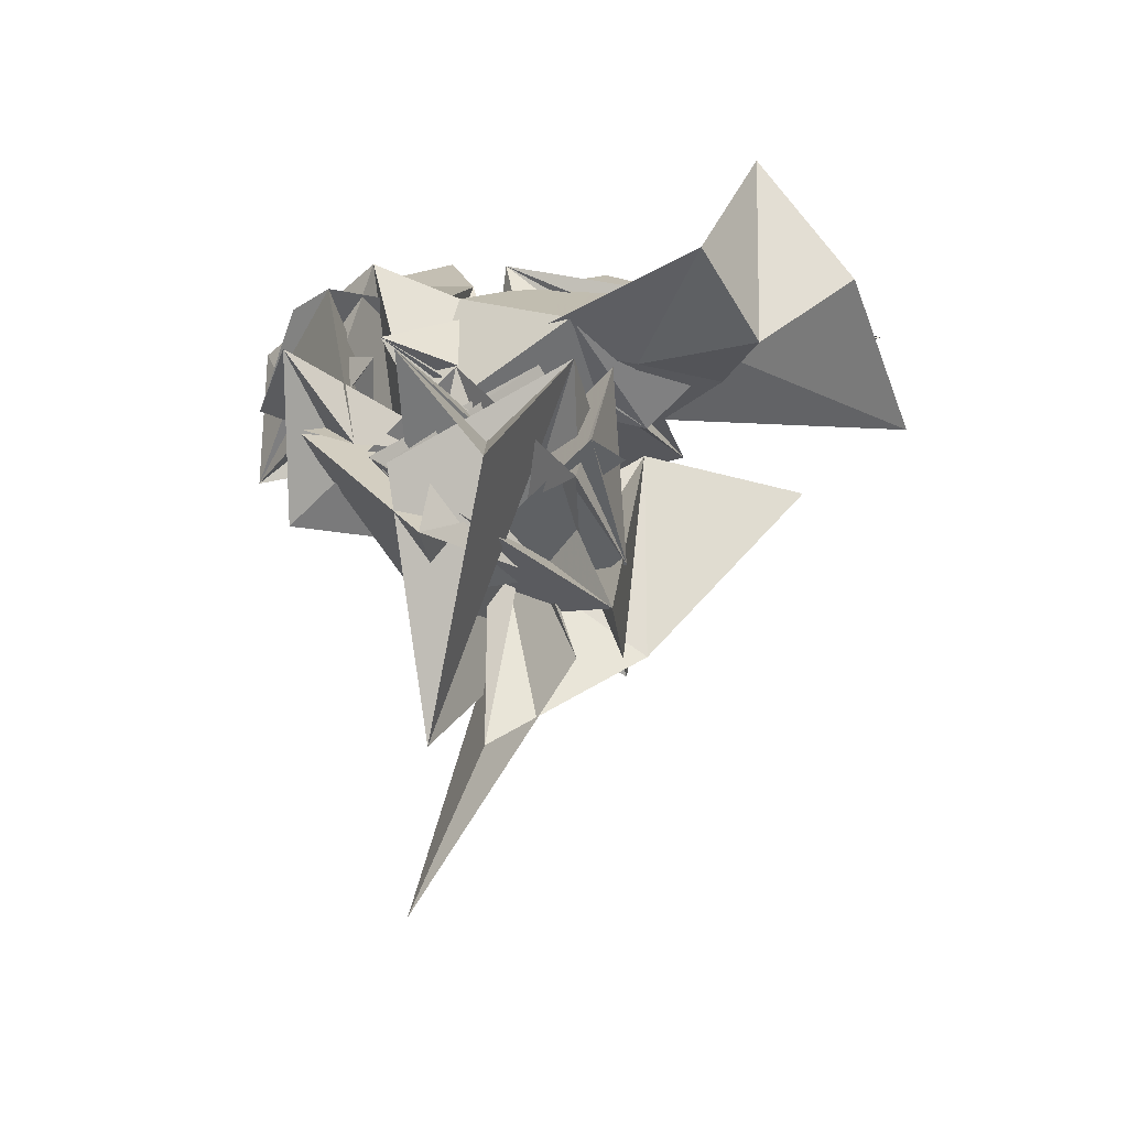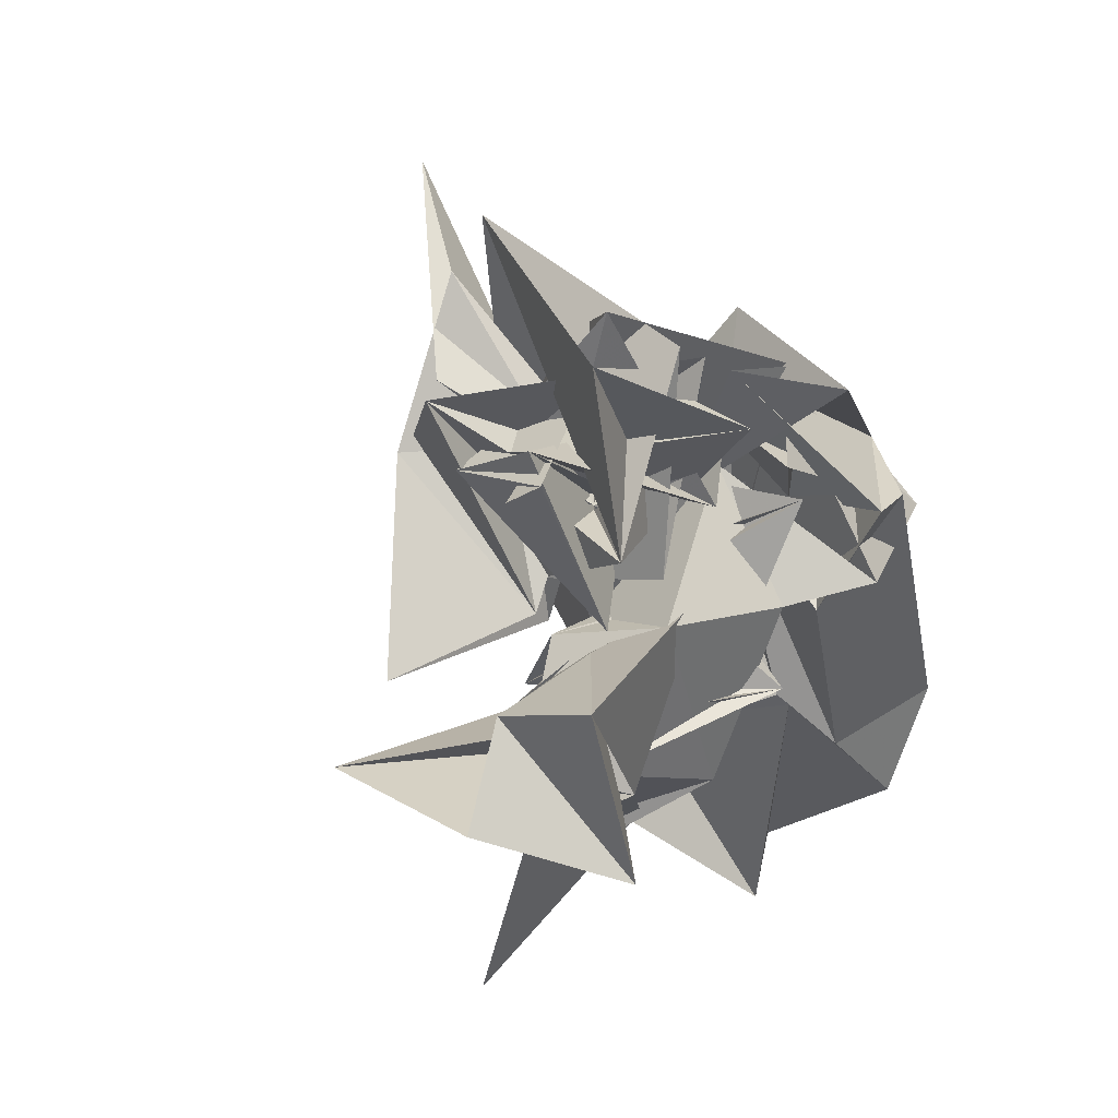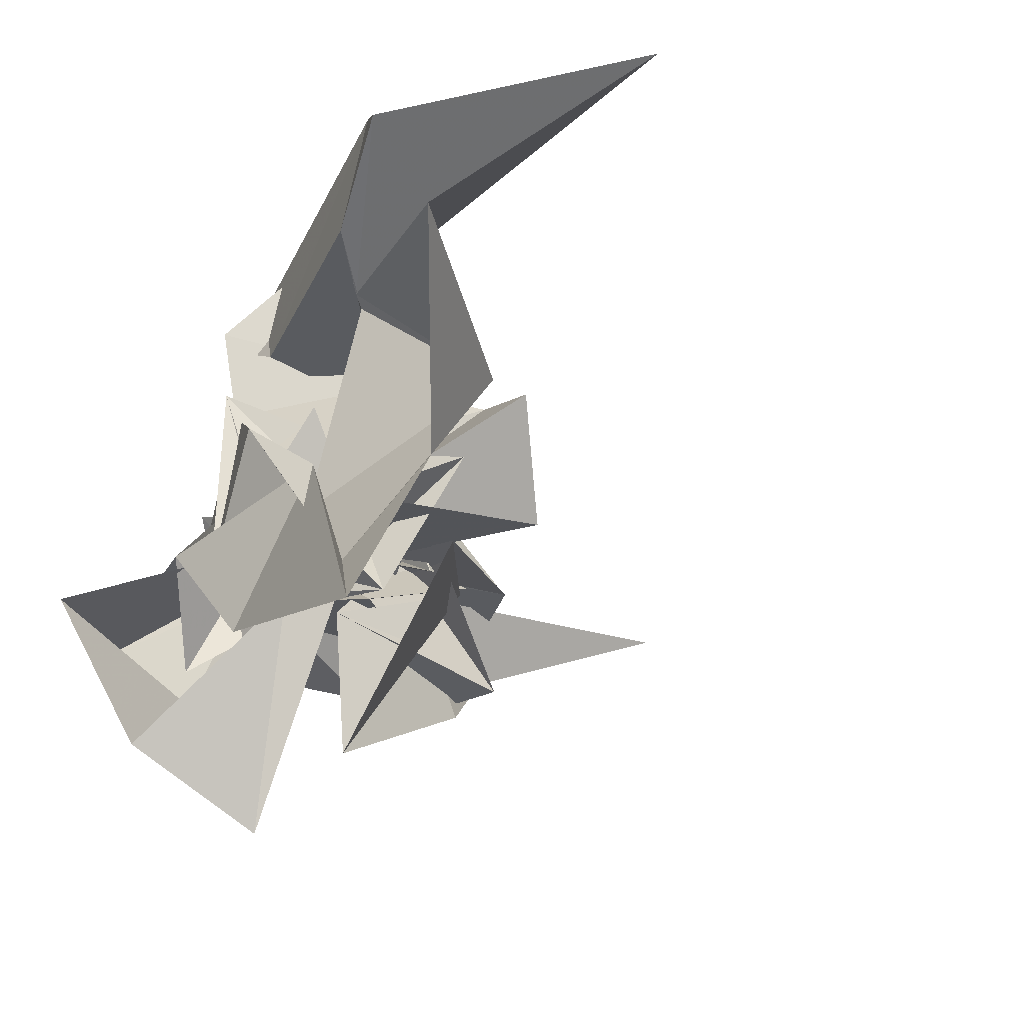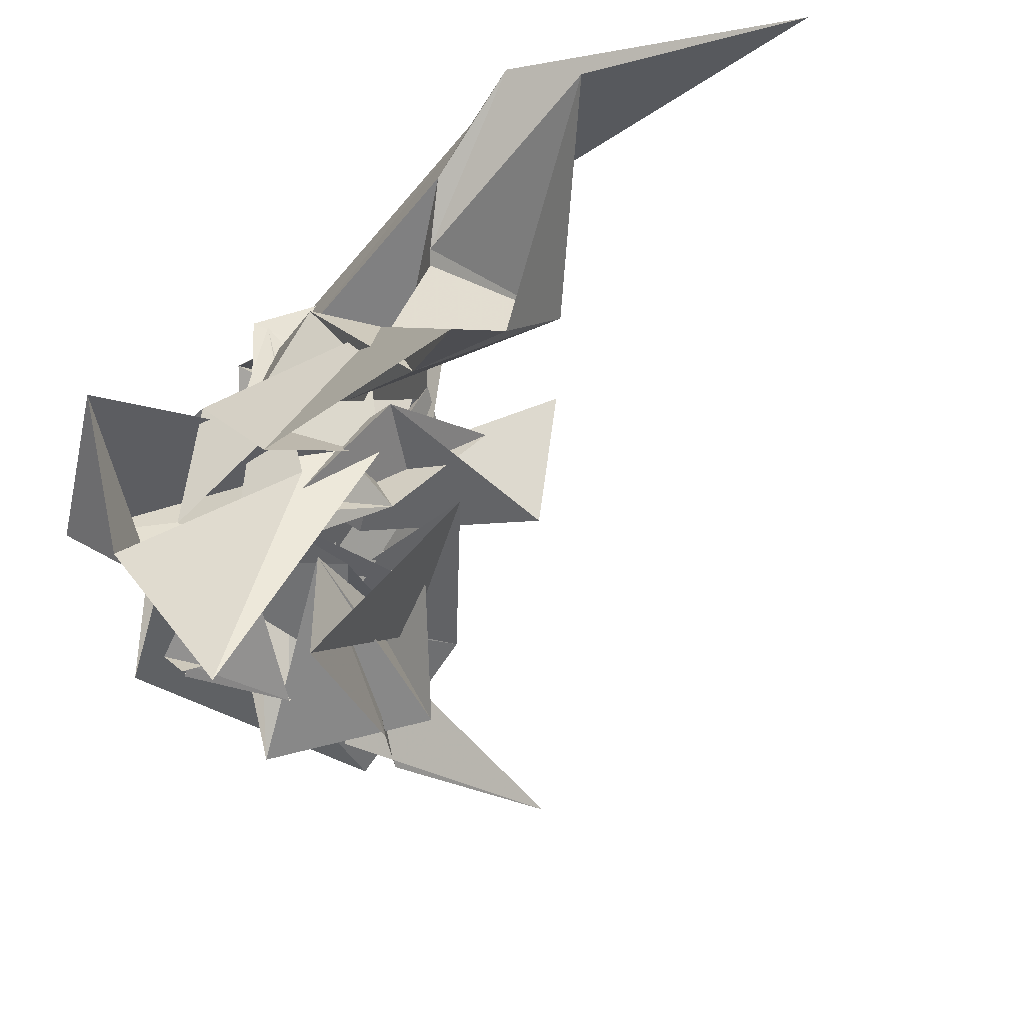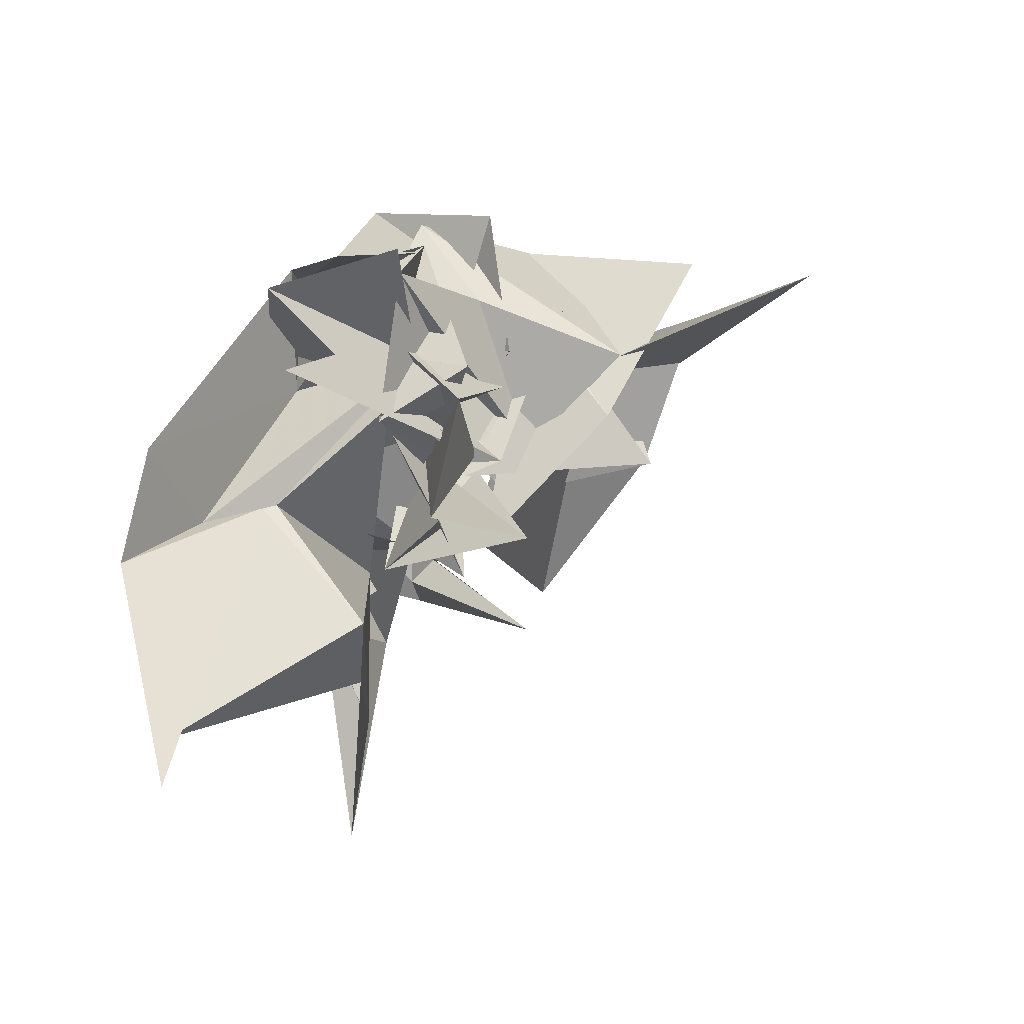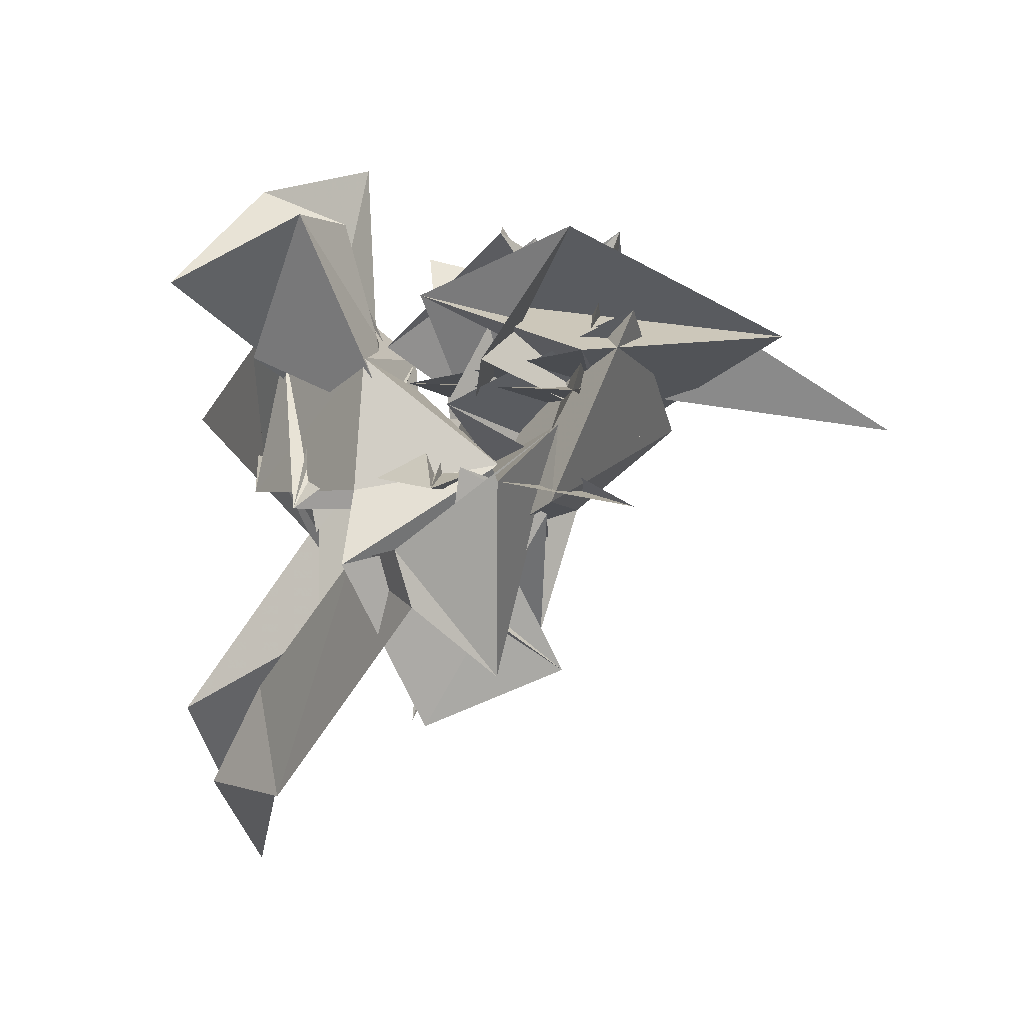
<metadata>
{"format":"obj","ext":"obj","renderer":"f3d","projection":"perspective","resolution":1024,"background":"white","views":[{"elev":74.2,"azim":94.7,"up":"+Y"},{"elev":77.9,"azim":-126.1,"up":"+Y"},{"elev":-38.8,"azim":-48.9,"up":"+Z"},{"elev":-66.6,"azim":-66.2,"up":"+Z"},{"elev":-60.5,"azim":18.1,"up":"+Y"},{"elev":46.8,"azim":-15.4,"up":"+Y"}]}
</metadata>
<code>
v  3.567  6.163  -1.003
v  3.145  6.484  -1.183
v  2.841  6.357  -1.591
v  2.338  6.331  -1.985
v  2.287  5.869  -1.477
v  2.794  6.114  -1.264
v  3.188  6.617  -1.043
v  2.551  7.102  -1.144
v  2.222  6.912  -0.8801
v  2.734  6.384  -0.9702
v  2.449  6.841  -1.492
v  2.902  6.53  -1.404
v  2.574  6.396  -1.236
v  2.556  6.343  -1.135
v  2.256  6.302  -1.542
v  2.716  6.232  -1.251
v  2.59  6.587  -1.02
v  2.514  6.869  -0.8867
v  2.158  6.772  -1.337
v  2.251  6.431  -1.115
v  2.653  6.587  -1.516
v  2.419  6.899  -1.401
v  2.123  6.226  -1.105
v  2.176  6.352  -1.072
v  2.286  5.999  -1.275
v  2.869  6.223  -1.542
v  2.817  6.745  -1.488
v  2.473  6.778  -0.829
v  2.093  6.526  -1.236
v  2.34  6.252  -1.468
v  2.686  6.414  -1.403
v  2.516  6.883  -1.369
v  2.072  6.497  -1.437
v  1.923  5.739  -0.6081
v  2.15  5.99  -0.9433
v  2.417  6.02  -1.268
v  2.681  6.411  -1.023
v  2.361  6.569  -1.272
v  2.328  6.184  -0.9678
v  2.497  6.157  -1.321
v  2.888  6.231  -1.116
v  2.697  6.89  -0.9874
v  2.154  6.627  -1.02
v  2.538  6.233  -0.9899
v  2.342  6.031  -1.227
v  2.2  6.135  -0.7742
v  2.308  6.004  -1.231
v  2.135  6.42  -1.015
v  2.192  6.143  -1.252
v  2.103  5.905  -0.9503
v  2.308  6.105  -0.5532
v  2.49  6.301  -0.8096
v  2.347  6.587  -0.6022
v  2.288  6.326  -1.038
v  2.594  6.493  -0.6077
v  2.227  5.536  -1.147
v  2.39  5.844  -0.9224
v  2.5  6.271  -1.129
v  2.049  6.525  -0.7999
v  2.158  6.264  -1.117
v  2.431  5.973  -0.8808
v  2.347  6.497  -0.6421
v  2.134  6.595  -0.7943
v  2.116  6.248  -0.7662
v  2.418  6.703  -0.7806
v  2.184  6.745  -0.5714
v  2.465  5.698  -1.402
v  2.135  6.233  -1.293
v  2.072  6.166  -1.114
v  1.768  6.223  -1.283
v  2.158  6.307  -1.423
v  2.278  6.449  -0.9117
v  1.767  6.35  -0.7391
v  1.92  5.953  -0.4127
v  2.341  6.035  -0.4454
v  1.902  6.48  -0.6378
v  2.141  6.087  -0.4303
v  2.296  6.198  -1.368
v  1.929  5.923  -1.494
v  2.2  5.751  -1.281
v  2.156  6.014  -1.657
v  2.181  6.318  -1.543
v  1.975  6.588  -1.313
v  1.861  6.376  -0.9937
v  2.148  5.931  -0.9198
v  2.255  6.127  -0.8681
v  1.818  6.192  -0.889
v  1.921  6.348  -0.5292
v  2.324  6.074  -1.074
v  2.104  6.396  -1.22
v  2.068  6.433  -1.739
v  2.053  6.483  -1.504
v  2.013  6.473  -1.154
v  1.895  6.532  -1.843
v  1.617  6.034  -1.389
v  1.852  6.027  -1.547
v  1.729  5.722  -1.046
v  1.515  5.602  -0.9733
v  1.491  5.492  -0.6222
v  1.787  6.339  -1.647
v  1.693  6.23  -1.106
v  1.939  6.186  -1.715
v  2.037  6.675  -1.821
v  1.87  6.896  -1.644
v  1.686  6.377  -1.628
v  1.68  5.832  -1.59
v  1.72  5.74  -1.944
v  1.929  5.399  -1.371
v  1.686  5.704  -1.032
v  1.322  5.299  -0.8781
v  1.778  5.945  -1.254
v  2.047  6.01  -1.497
v  2.199  6.53  -2.238
v  1.829  6.658  -2.066
v  1.478  6.602  -1.784
v  2.038  6.045  -1.479
v  1.766  6.197  -1.933
v  1.558  5.549  -2.253
v  1.812  5.514  -1.648
v  1.303  5.066  -1.385
v  1.465  4.441  -1.152
f 1 2 13
f 1 13 12
f 2 3 14
f 2 14 13
f 3 4 15
f 3 15 14
f 4 5 16
f 4 16 15
f 5 6 17
f 5 17 16
f 6 7 18
f 6 18 17
f 7 8 19
f 7 19 18
f 8 9 20
f 8 20 19
f 9 10 21
f 9 21 20
f 10 11 22
f 10 22 21
f 12 13 24
f 12 24 23
f 13 14 25
f 13 25 24
f 14 15 26
f 14 26 25
f 15 16 27
f 15 27 26
f 16 17 28
f 16 28 27
f 17 18 29
f 17 29 28
f 18 19 30
f 18 30 29
f 19 20 31
f 19 31 30
f 20 21 32
f 20 32 31
f 21 22 33
f 21 33 32
f 23 24 35
f 23 35 34
f 24 25 36
f 24 36 35
f 25 26 37
f 25 37 36
f 26 27 38
f 26 38 37
f 27 28 39
f 27 39 38
f 28 29 40
f 28 40 39
f 29 30 41
f 29 41 40
f 30 31 42
f 30 42 41
f 31 32 43
f 31 43 42
f 32 33 44
f 32 44 43
f 34 35 46
f 34 46 45
f 35 36 47
f 35 47 46
f 36 37 48
f 36 48 47
f 37 38 49
f 37 49 48
f 38 39 50
f 38 50 49
f 39 40 51
f 39 51 50
f 40 41 52
f 40 52 51
f 41 42 53
f 41 53 52
f 42 43 54
f 42 54 53
f 43 44 55
f 43 55 54
f 45 46 57
f 45 57 56
f 46 47 58
f 46 58 57
f 47 48 59
f 47 59 58
f 48 49 60
f 48 60 59
f 49 50 61
f 49 61 60
f 50 51 62
f 50 62 61
f 51 52 63
f 51 63 62
f 52 53 64
f 52 64 63
f 53 54 65
f 53 65 64
f 54 55 66
f 54 66 65
f 56 57 68
f 56 68 67
f 57 58 69
f 57 69 68
f 58 59 70
f 58 70 69
f 59 60 71
f 59 71 70
f 60 61 72
f 60 72 71
f 61 62 73
f 61 73 72
f 62 63 74
f 62 74 73
f 63 64 75
f 63 75 74
f 64 65 76
f 64 76 75
f 65 66 77
f 65 77 76
f 67 68 79
f 67 79 78
f 68 69 80
f 68 80 79
f 69 70 81
f 69 81 80
f 70 71 82
f 70 82 81
f 71 72 83
f 71 83 82
f 72 73 84
f 72 84 83
f 73 74 85
f 73 85 84
f 74 75 86
f 74 86 85
f 75 76 87
f 75 87 86
f 76 77 88
f 76 88 87
f 78 79 90
f 78 90 89
f 79 80 91
f 79 91 90
f 80 81 92
f 80 92 91
f 81 82 93
f 81 93 92
f 82 83 94
f 82 94 93
f 83 84 95
f 83 95 94
f 84 85 96
f 84 96 95
f 85 86 97
f 85 97 96
f 86 87 98
f 86 98 97
f 87 88 99
f 87 99 98
f 89 90 101
f 89 101 100
f 90 91 102
f 90 102 101
f 91 92 103
f 91 103 102
f 92 93 104
f 92 104 103
f 93 94 105
f 93 105 104
f 94 95 106
f 94 106 105
f 95 96 107
f 95 107 106
f 96 97 108
f 96 108 107
f 97 98 109
f 97 109 108
f 98 99 110
f 98 110 109
f 100 101 112
f 100 112 111
f 101 102 113
f 101 113 112
f 102 103 114
f 102 114 113
f 103 104 115
f 103 115 114
f 104 105 116
f 104 116 115
f 105 106 117
f 105 117 116
f 106 107 118
f 106 118 117
f 107 108 119
f 107 119 118
f 108 109 120
f 108 120 119
f 109 110 121
f 109 121 120

</code>
